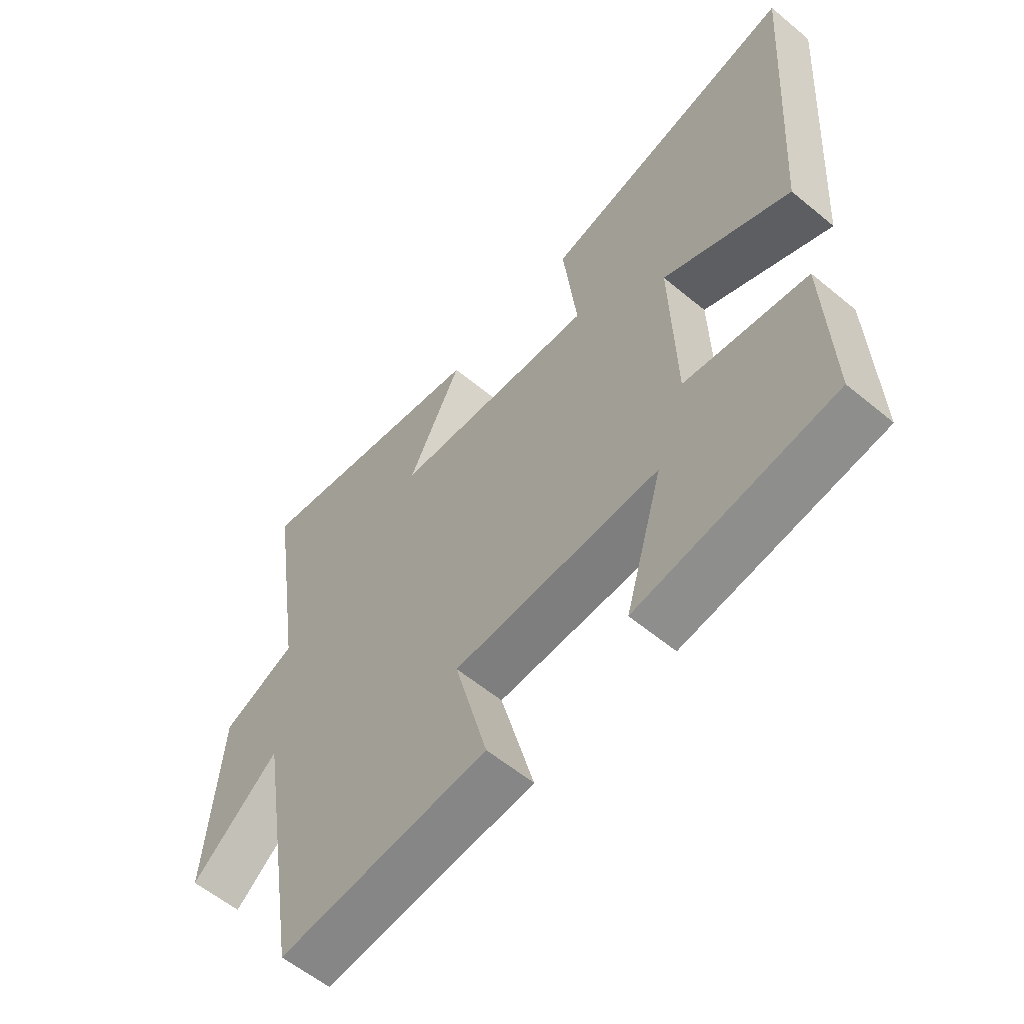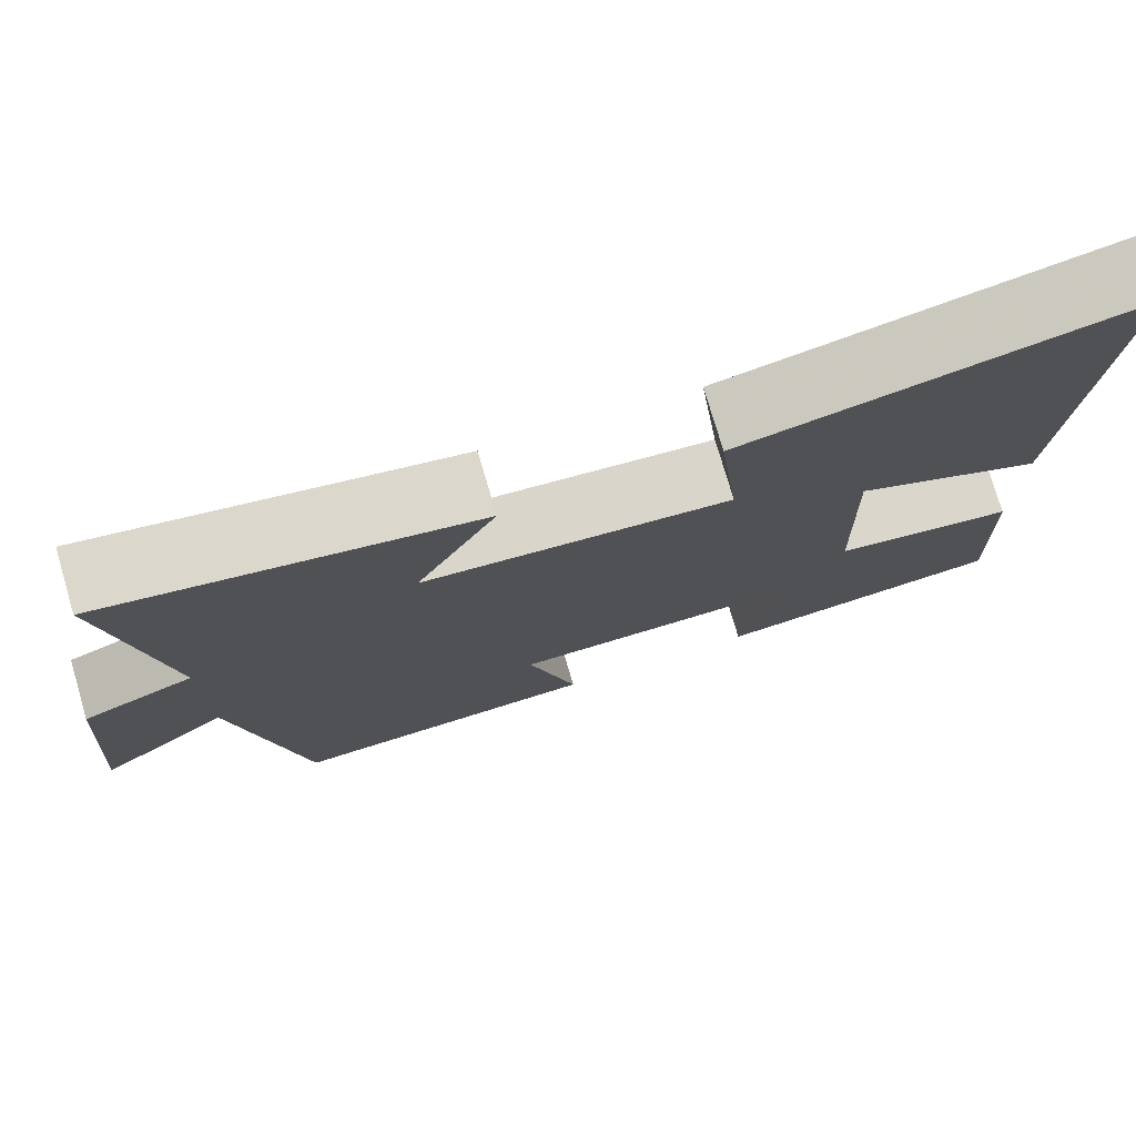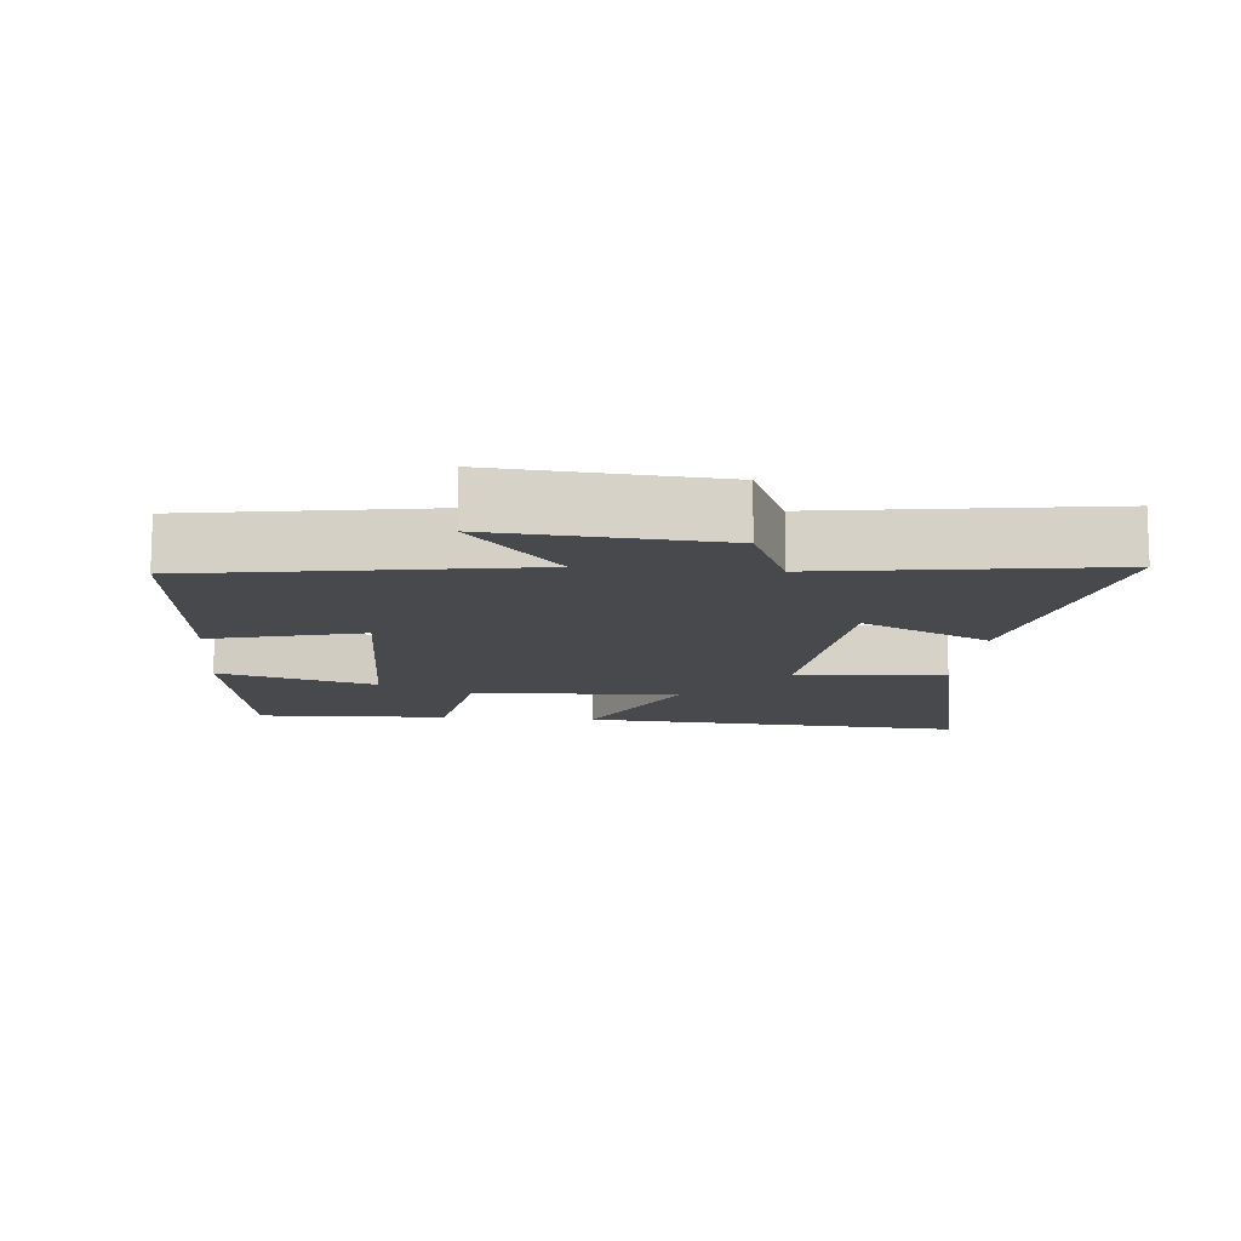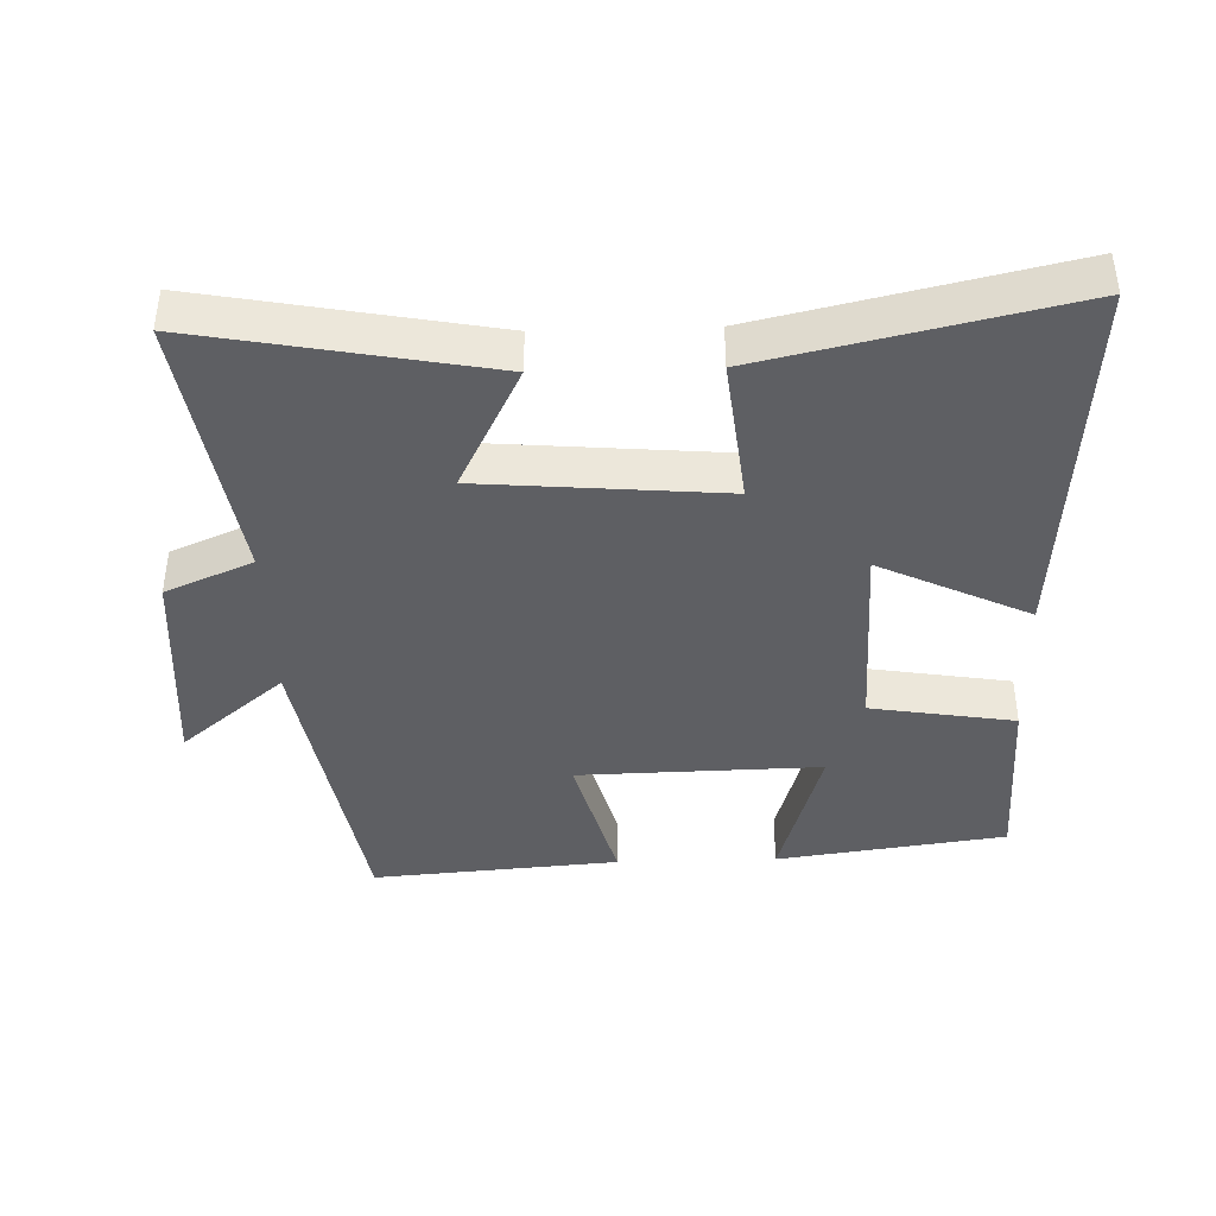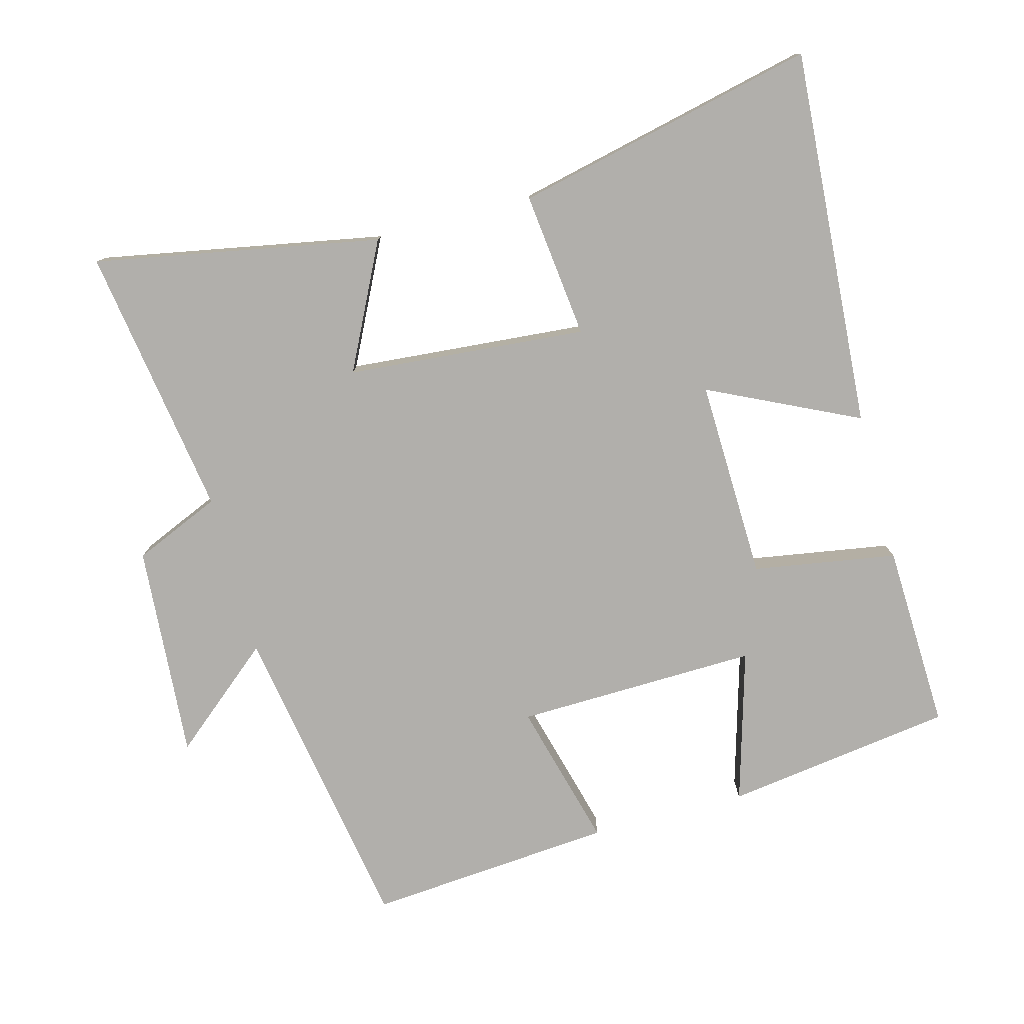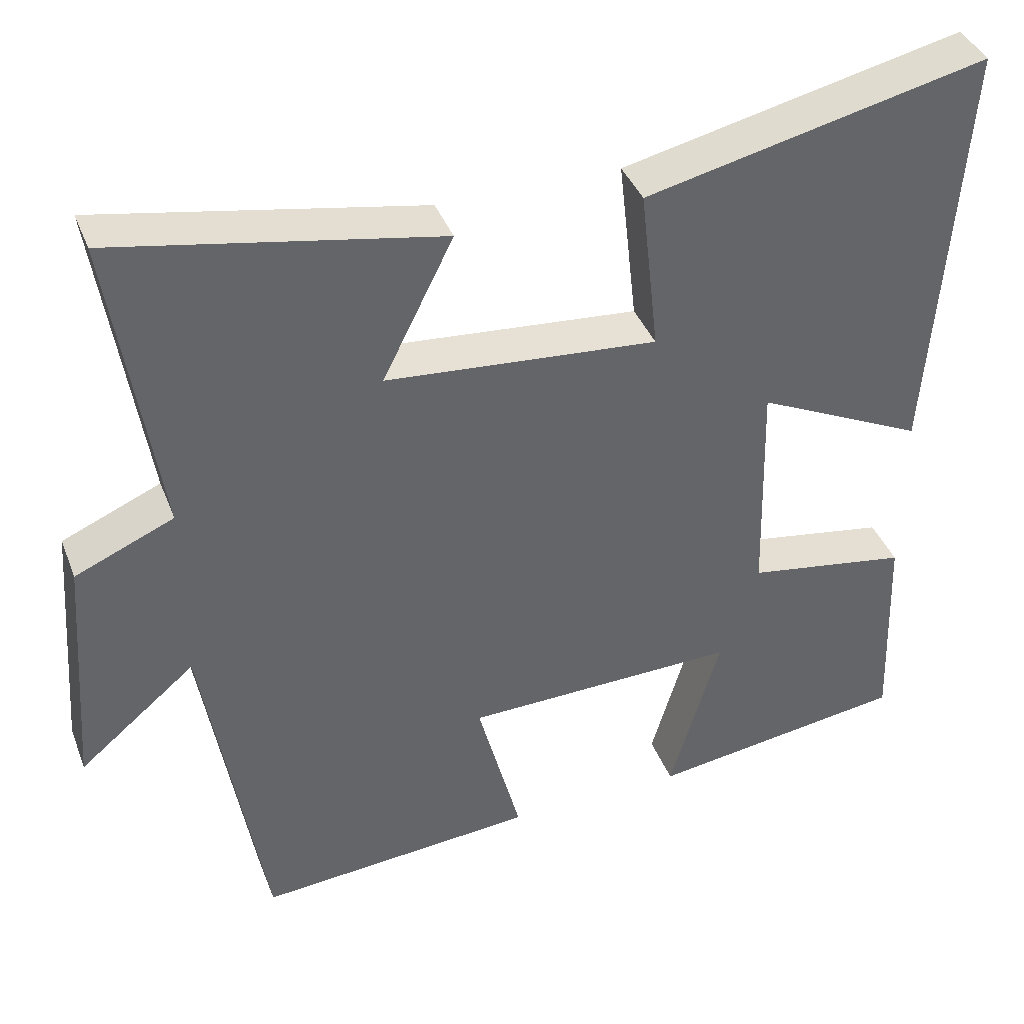
<metadata>
{"format":"obj","ext":"obj","renderer":"f3d","projection":"perspective","resolution":1024,"background":"white","views":[{"elev":-58.5,"azim":49.4,"up":"+Z"},{"elev":76.6,"azim":-16.4,"up":"+Z"},{"elev":-12.0,"azim":-95.3,"up":"+Y"},{"elev":-40.7,"azim":1.8,"up":"+Y"},{"elev":-78.1,"azim":15.1,"up":"+Y"},{"elev":39.7,"azim":-20.1,"up":"+Z"}]}
</metadata>
<code>
v -0.423 0.07 -0.529
v -0.5 0.07 -0.064
v -0.652 0.07 -0.191
v -0.628 0.07 0.125
v -0.5 0.07 0.18
v -0.56 0.07 0.579
v -0.141 0.07 0.5
v -0.233 0.07 0.316
v 0.119 0.07 0.286
v 0.095 0.07 0.5
v 0.538 0.07 0.6
v 0.5 0.07 0.045
v 0.281 0.07 0.15
v 0.289 0.07 -0.144
v 0.5 0.07 -0.179
v 0.51 0.07 -0.453
v 0.174 0.07 -0.5
v 0.239 0.07 -0.276
v -0.117 0.07 -0.284
v -0.06 0.07 -0.5
v -0.423 0 -0.529
v -0.5 0 -0.064
v -0.652 0 -0.191
v -0.628 0 0.125
v -0.5 0 0.18
v -0.56 0 0.579
v -0.141 0 0.5
v -0.233 0 0.316
v 0.119 0 0.286
v 0.095 0 0.5
v 0.538 0 0.6
v 0.5 0 0.045
v 0.281 0 0.15
v 0.289 0 -0.144
v 0.5 0 -0.179
v 0.51 0 -0.453
v 0.174 0 -0.5
v 0.239 0 -0.276
v -0.117 0 -0.284
v -0.06 0 -0.5
f 19 20 1 2
f 18 19 2
f 16 17 18
f 15 16 18
f 14 15 18
f 13 14 18 2
f 11 12 13
f 10 11 13
f 9 10 13
f 8 9 13 2
f 5 6 7 8
f 5 8 2 3
f 3 4 5
f 22 21 40 39
f 22 39 38
f 38 37 36
f 38 36 35
f 38 35 34
f 22 38 34 33
f 33 32 31
f 33 31 30
f 33 30 29
f 22 33 29 28
f 28 27 26 25
f 23 22 28 25
f 25 24 23
f 1 21 22 2
f 2 22 23 3
f 3 23 24 4
f 4 24 25 5
f 5 25 26 6
f 6 26 27 7
f 7 27 28 8
f 8 28 29 9
f 9 29 30 10
f 10 30 31 11
f 11 31 32 12
f 12 32 33 13
f 13 33 34 14
f 14 34 35 15
f 15 35 36 16
f 16 36 37 17
f 17 37 38 18
f 18 38 39 19
f 19 39 40 20
f 20 40 21 1

</code>
